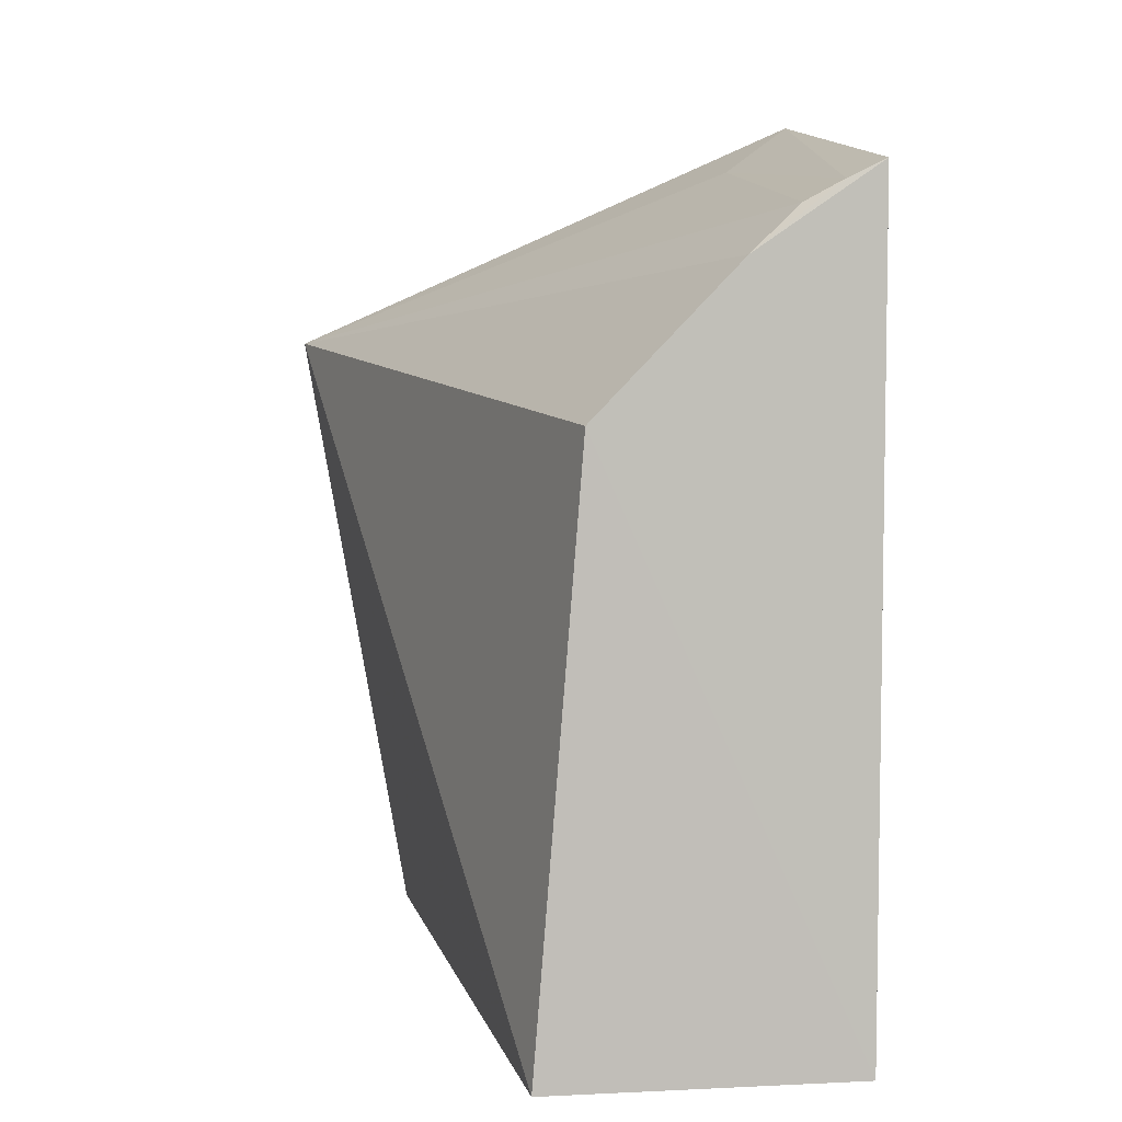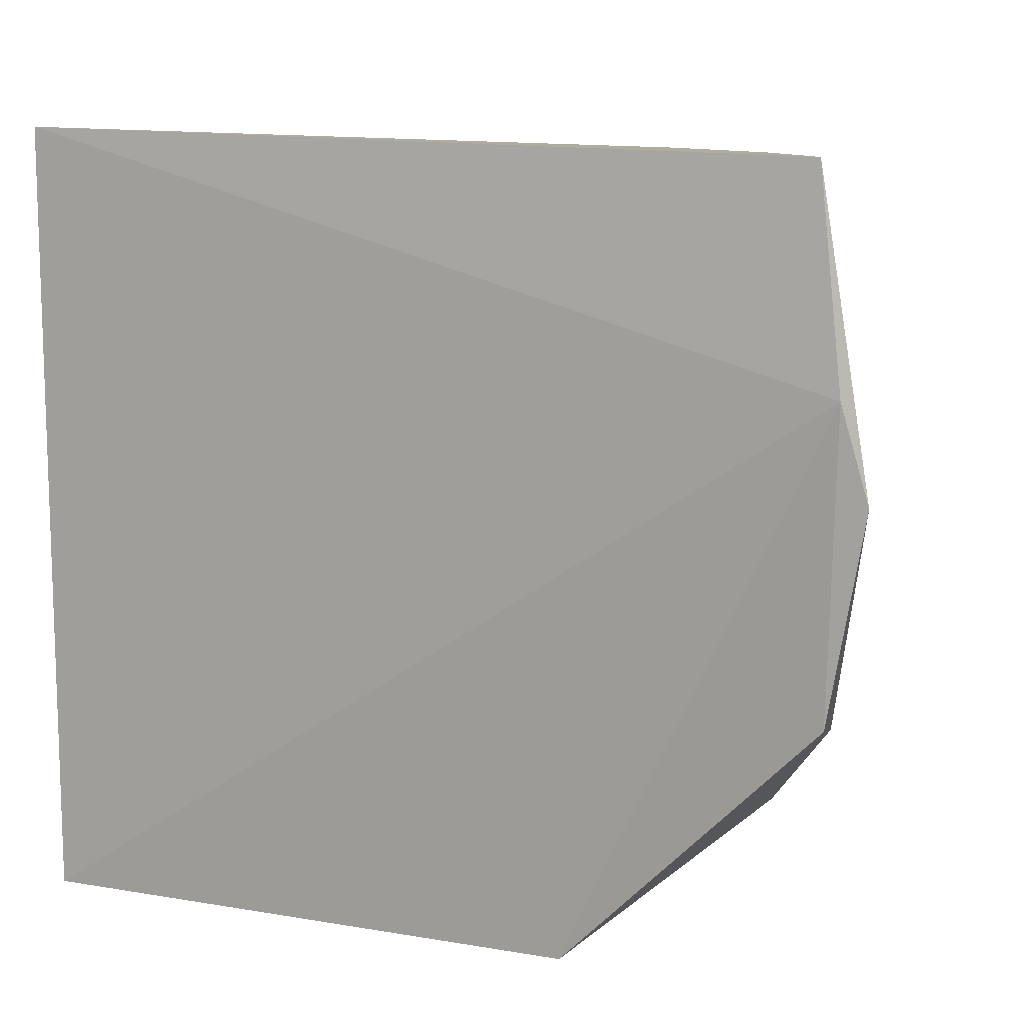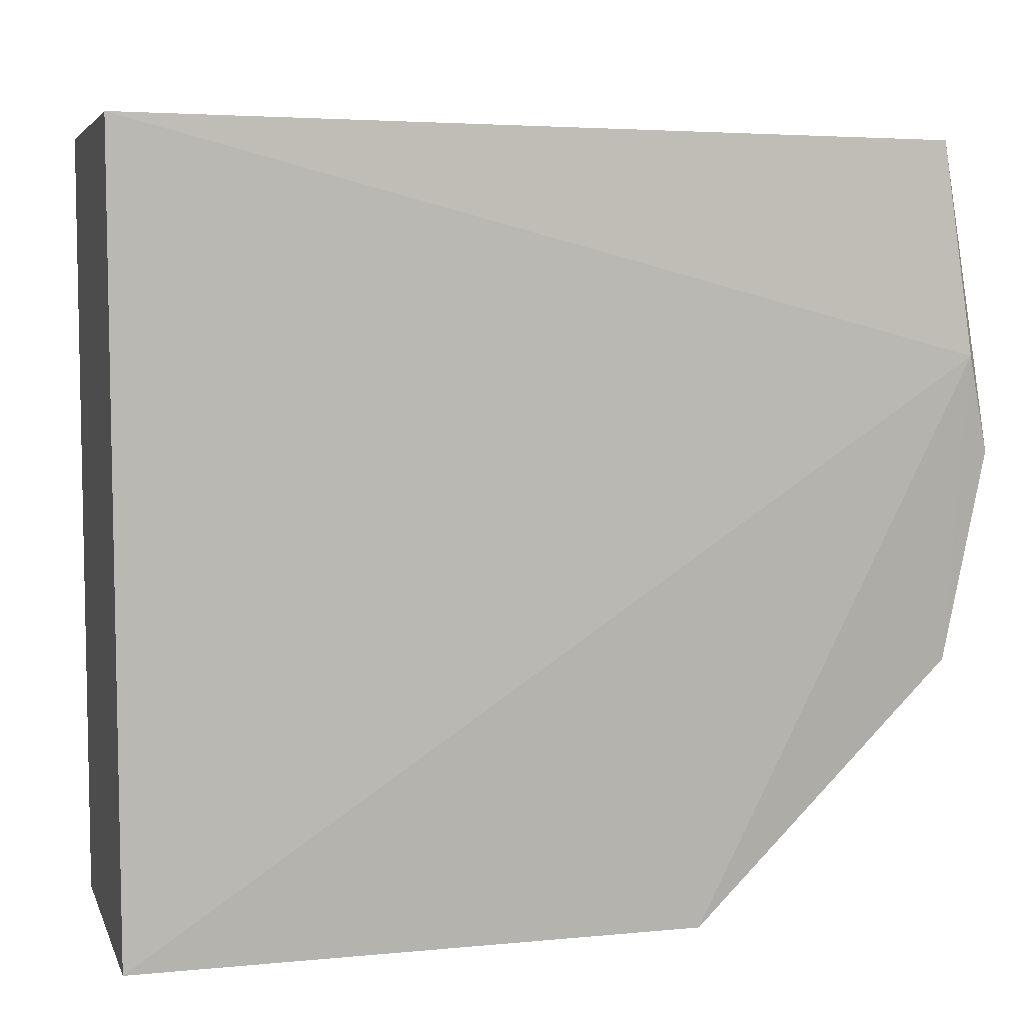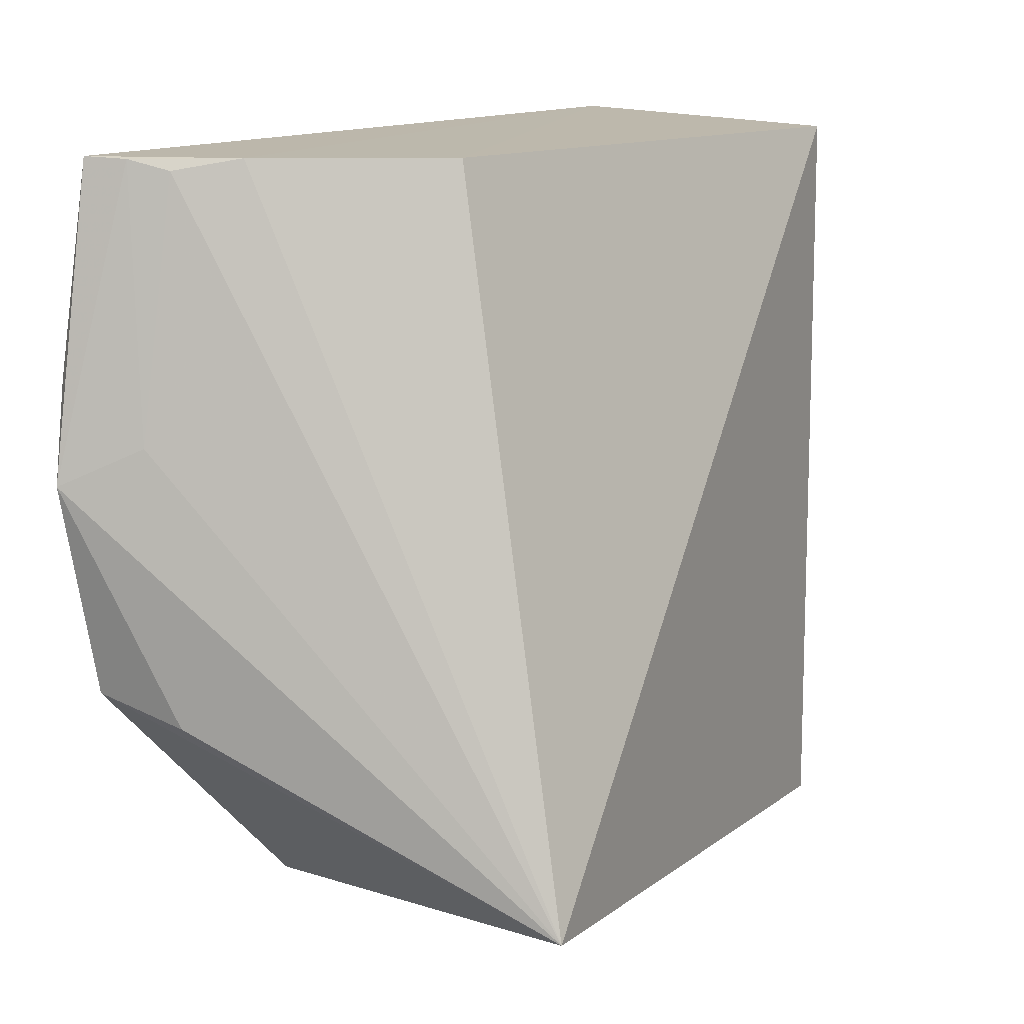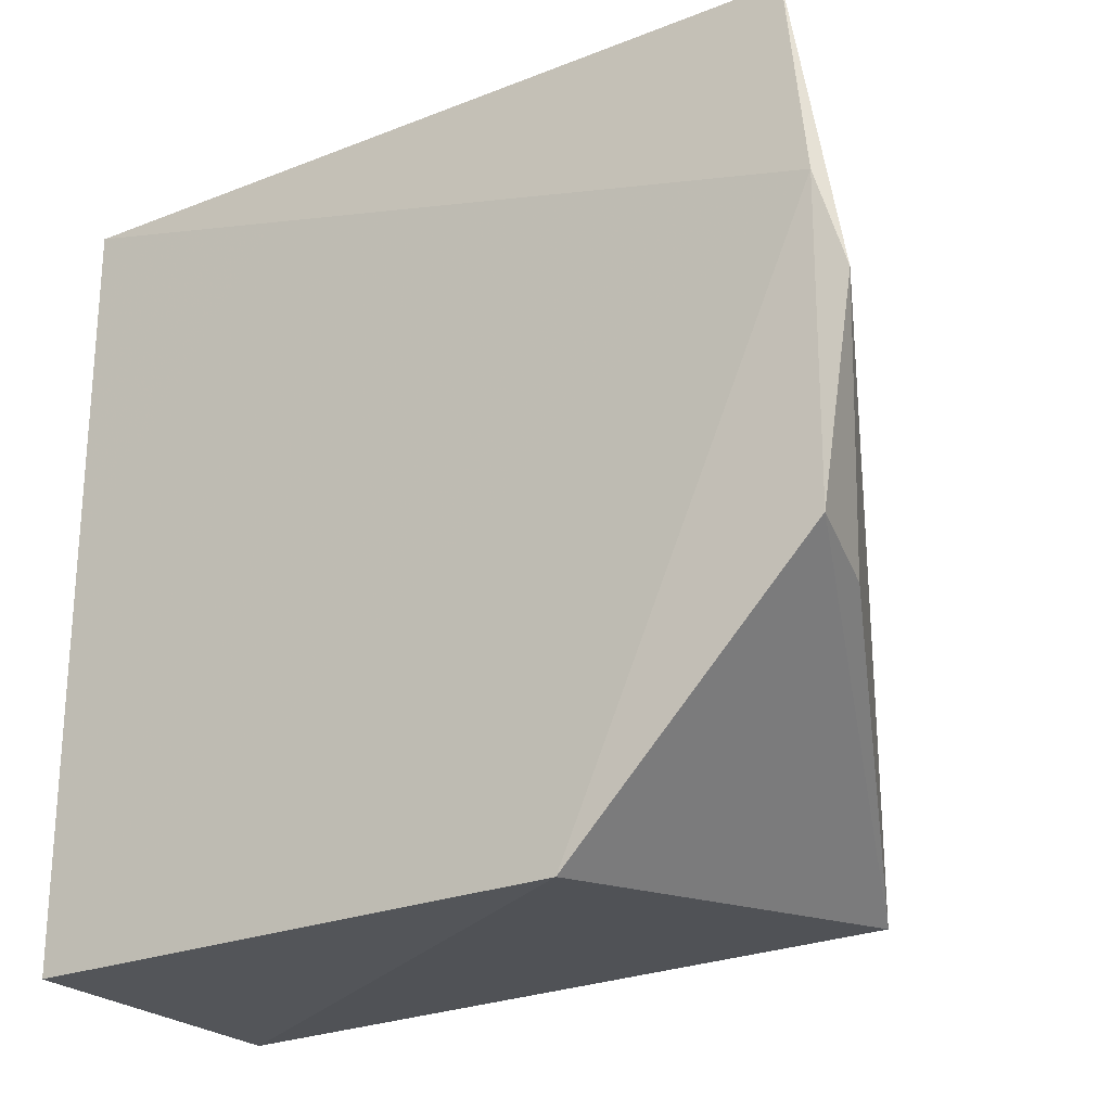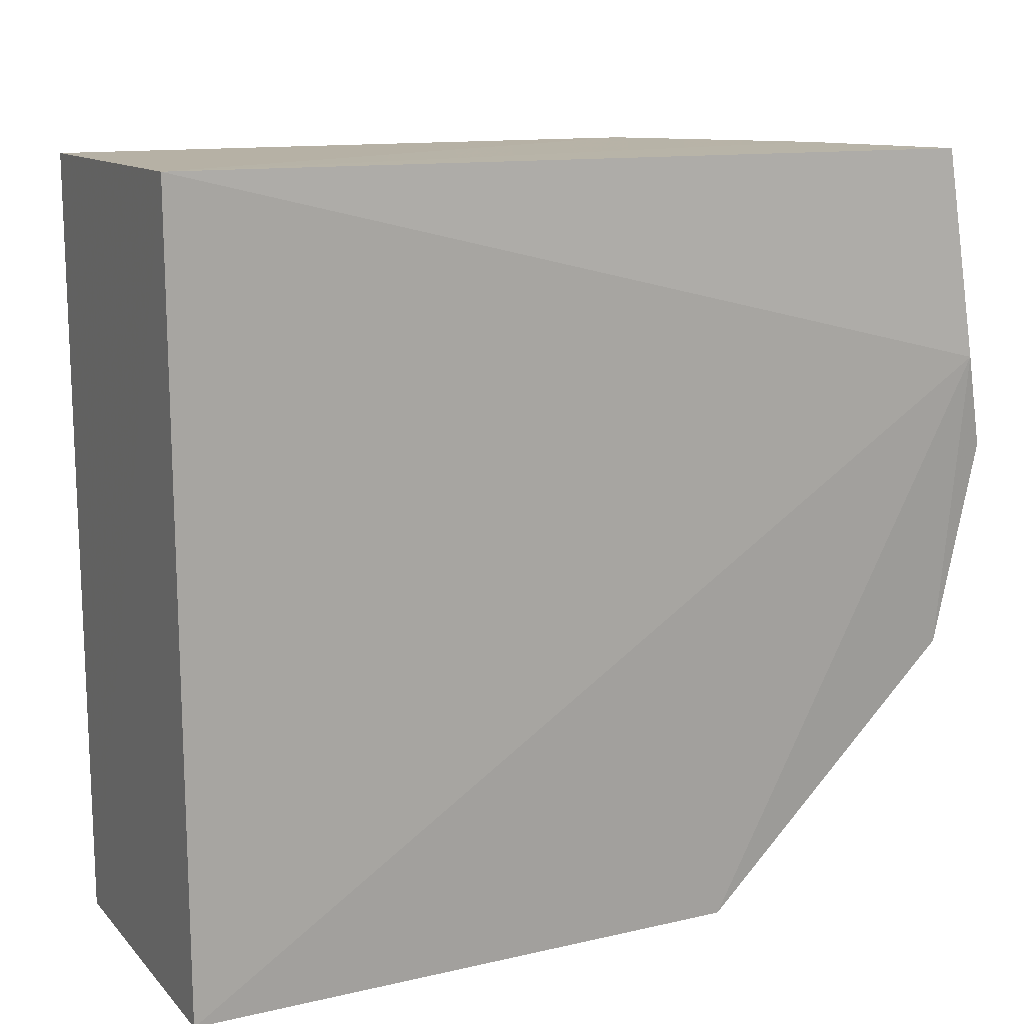
<metadata>
{"format":"obj","ext":"obj","renderer":"f3d","projection":"perspective","resolution":1024,"background":"white","views":[{"elev":5.2,"azim":-11.5,"up":"+Y"},{"elev":10.8,"azim":113.0,"up":"+Z"},{"elev":6.9,"azim":74.5,"up":"+Z"},{"elev":12.4,"azim":-142.9,"up":"+Z"},{"elev":-24.5,"azim":123.7,"up":"+Z"},{"elev":14.9,"azim":63.5,"up":"+Z"}]}
</metadata>
<code>
v -0.02605 0.04297 0.1686
v -0.02645 0.002418 0.1695
v -0.02651 0.002447 0.13
v -0.0479 0.03495 0.1323
v -0.04185 0.002444 0.1688
v -0.02651 0.03076 0.13
v -0.02543 0.04429 0.1581
v -0.03941 0.03146 0.1685
v -0.04196 0.002447 0.13
v -0.02651 0.04363 0.1428
v -0.0261 0.04553 0.1533
v -0.03227 0.03877 0.1685
v -0.02973 0.04105 0.168
v -0.03105 0.04274 0.1416
v -0.02962 0.0432 0.1552
v -0.02794 0.04206 0.1685
f 7 1 2
f 7 2 3
f 7 3 6
f 8 5 2
f 8 4 5
f 9 3 2
f 9 2 5
f 9 5 4
f 9 6 3
f 9 4 6
f 10 7 6
f 10 6 4
f 11 1 7
f 11 7 10
f 12 8 2
f 12 2 1
f 12 4 8
f 13 4 12
f 14 11 10
f 14 10 4
f 14 4 11
f 15 11 4
f 15 4 13
f 16 1 11
f 16 15 13
f 16 11 15
f 16 13 12
f 16 12 1

</code>
